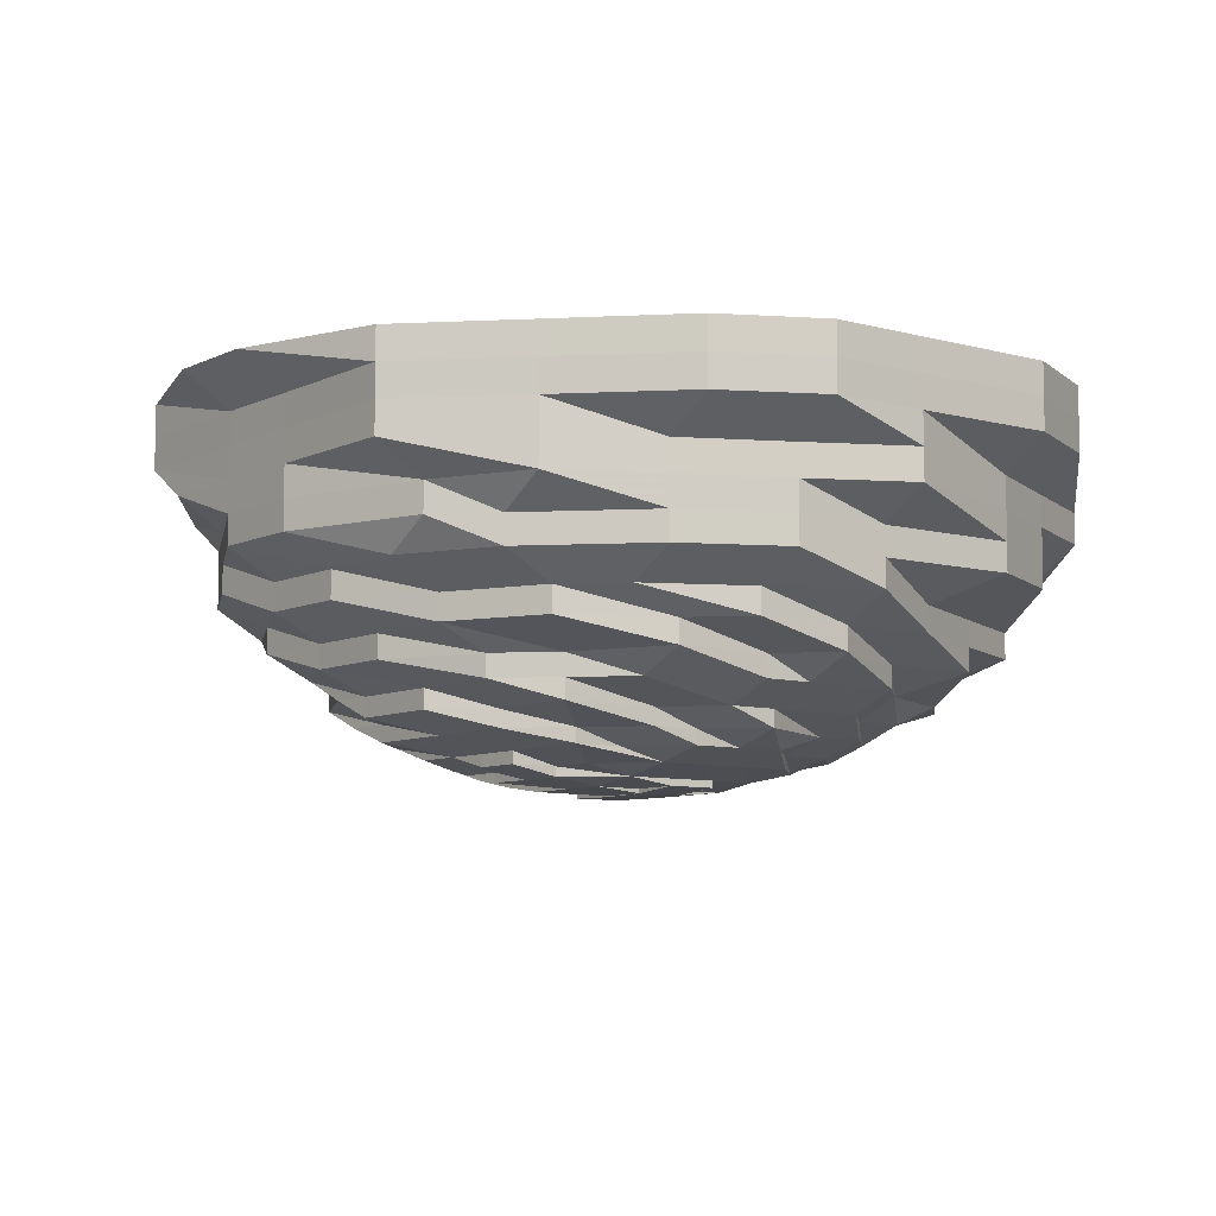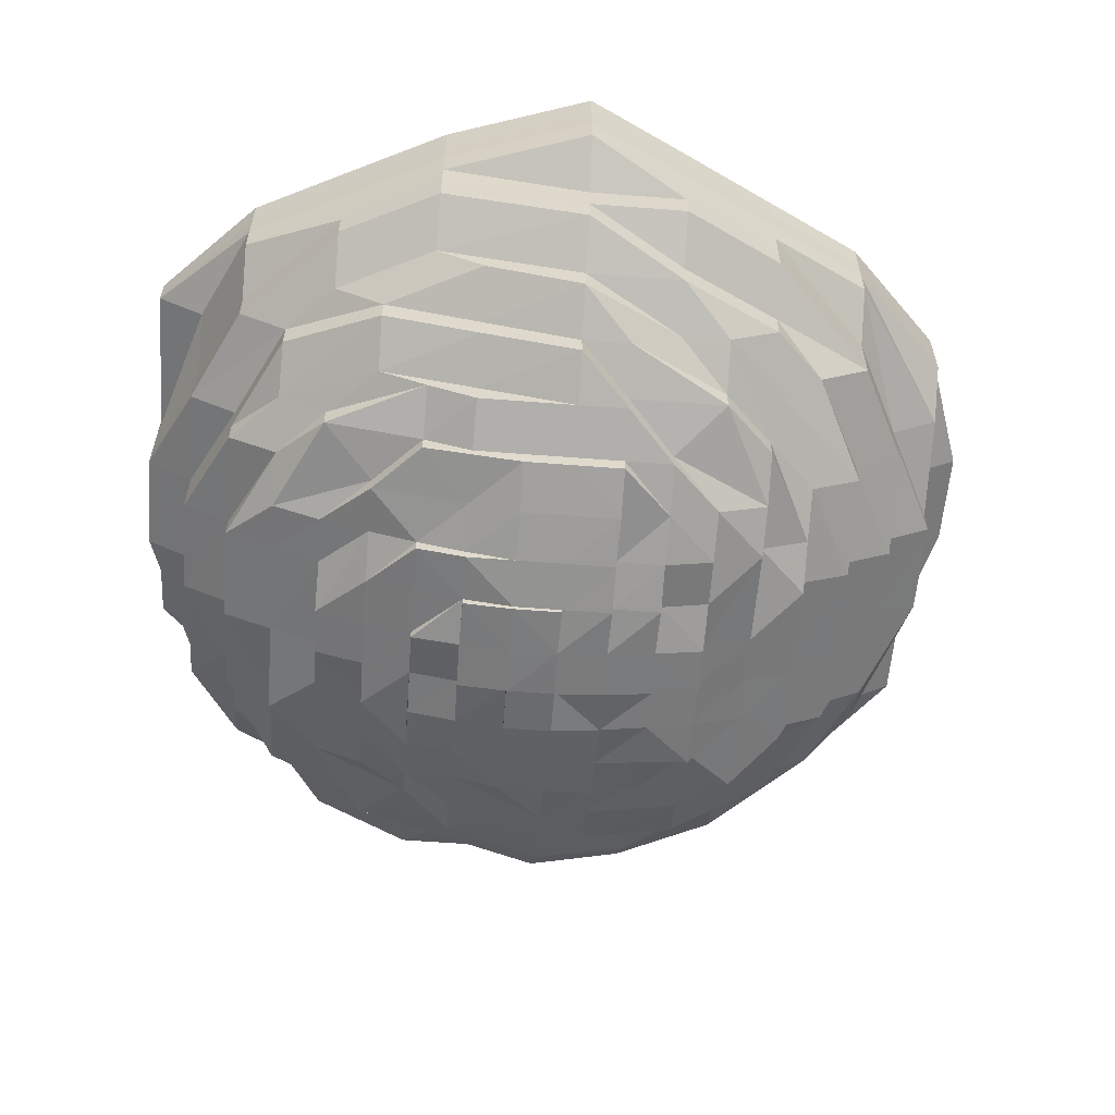
<metadata>
{"format":"obj","ext":"obj","renderer":"f3d","projection":"perspective","resolution":1024,"background":"white","views":[{"elev":-7.9,"azim":-37.2,"up":"+Z"},{"elev":-58.6,"azim":175.5,"up":"+Z"}]}
</metadata>
<code>
o 27533
v 2249 1881 23.88
v 2249 1881 23.88
v 2249 1881 23.87
v 2249 1881 23.87
v 2248 1881 23.88
v 2249 1881 23.87
v 2249 1881 23.88
v 2248 1881 23.87
v 2248 1881 23.88
v 2249 1881 23.87
v 2249 1881 23.88
v 2249 1881 23.87
v 2249 1881 23.87
v 2249 1881 23.88
v 2249 1881 23.87
v 2249 1881 23.87
v 2249 1881 23.87
v 2249 1881 23.88
v 2249 1881 23.87
v 2249 1881 23.87
v 2249 1881 23.88
v 2249 1881 23.87
v 2249 1881 23.87
v 2249 1881 23.88
v 2249 1881 23.87
v 2249 1881 23.87
v 2249 1881 23.88
v 2249 1881 23.87
v 2249 1881 23.87
v 2249 1881 23.88
v 2249 1881 23.87
v 2249 1881 23.87
v 2249 1881 23.88
v 2249 1881 23.87
v 2249 1881 23.87
v 2249 1881 23.88
v 2249 1881 23.87
v 2249 1881 23.87
v 2249 1881 23.88
v 2249 1881 23.87
v 2249 1881 23.87
v 2249 1881 23.88
v 2249 1881 23.87
v 2248 1881 23.87
v 2248 1881 23.88
v 2248 1881 23.87
v 2248 1881 23.87
v 2248 1881 23.88
v 2248 1881 23.87
v 2248 1881 23.87
v 2248 1881 23.88
v 2248 1881 23.87
v 2248 1881 23.87
v 2248 1881 23.88
v 2248 1881 23.87
v 2248 1881 23.87
v 2248 1881 23.88
v 2248 1881 23.87
v 2248 1881 23.87
v 2248 1881 23.88
v 2248 1881 23.87
v 2248 1881 23.87
v 2248 1881 23.87
v 2248 1881 23.87
v 2249 1881 23.87
v 2248 1881 23.86
v 2249 1881 23.87
v 2249 1881 23.86
v 2249 1881 23.86
v 2249 1881 23.86
v 2249 1881 23.86
v 2249 1881 23.85
v 2249 1881 23.86
v 2249 1881 23.85
v 2249 1881 23.85
v 2249 1881 23.86
v 2249 1881 23.85
v 2249 1881 23.86
v 2249 1881 23.85
v 2249 1881 23.86
v 2249 1881 23.85
v 2249 1881 23.86
v 2249 1881 23.85
v 2249 1881 23.86
v 2249 1881 23.85
v 2249 1881 23.86
v 2249 1881 23.85
v 2249 1881 23.86
v 2249 1881 23.85
v 2249 1881 23.86
v 2249 1881 23.85
v 2249 1881 23.86
v 2249 1881 23.85
v 2248 1881 23.86
v 2248 1881 23.85
v 2248 1881 23.86
v 2248 1881 23.85
v 2248 1881 23.86
v 2248 1881 23.85
v 2248 1881 23.86
v 2248 1881 23.85
v 2248 1881 23.86
v 2248 1881 23.85
v 2248 1881 23.86
v 2248 1881 23.85
v 2248 1881 23.86
v 2248 1881 23.85
v 2248 1881 23.85
v 2249 1881 23.85
v 2248 1881 23.85
v 2249 1881 23.85
v 2249 1881 23.85
v 2249 1881 23.85
v 2249 1881 23.85
v 2249 1881 23.85
v 2249 1881 23.84
v 2249 1881 23.85
v 2249 1881 23.84
v 2249 1881 23.84
v 2249 1881 23.85
v 2249 1881 23.84
v 2249 1881 23.85
v 2249 1881 23.84
v 2249 1881 23.85
v 2249 1881 23.84
v 2249 1881 23.85
v 2249 1881 23.84
v 2249 1881 23.85
v 2249 1881 23.84
v 2249 1881 23.85
v 2249 1881 23.84
v 2249 1881 23.85
v 2249 1881 23.84
v 2249 1881 23.85
v 2249 1881 23.84
v 2249 1881 23.85
v 2249 1881 23.84
v 2248 1881 23.85
v 2248 1881 23.84
v 2248 1881 23.85
v 2248 1881 23.84
v 2248 1881 23.85
v 2248 1881 23.84
v 2248 1881 23.85
v 2248 1881 23.84
v 2248 1881 23.85
v 2248 1881 23.84
v 2248 1881 23.85
v 2248 1881 23.84
v 2248 1881 23.85
v 2248 1881 23.84
v 2248 1881 23.84
v 2249 1881 23.84
v 2248 1881 23.84
v 2249 1881 23.84
v 2249 1881 23.84
v 2249 1881 23.84
v 2249 1881 23.84
v 2249 1881 23.84
v 2249 1881 23.83
v 2249 1881 23.84
v 2249 1881 23.83
v 2249 1881 23.83
v 2249 1881 23.84
v 2249 1881 23.83
v 2249 1881 23.84
v 2249 1881 23.83
v 2249 1881 23.84
v 2249 1881 23.83
v 2249 1881 23.84
v 2249 1881 23.83
v 2249 1881 23.84
v 2249 1881 23.83
v 2249 1881 23.84
v 2249 1881 23.83
v 2249 1881 23.84
v 2249 1881 23.83
v 2249 1881 23.84
v 2249 1881 23.83
v 2249 1881 23.84
v 2249 1881 23.83
v 2248 1881 23.84
v 2248 1881 23.83
v 2248 1881 23.84
v 2248 1881 23.83
v 2248 1881 23.84
v 2248 1881 23.83
v 2248 1881 23.84
v 2248 1881 23.83
v 2248 1881 23.84
v 2248 1881 23.83
v 2248 1881 23.84
v 2248 1881 23.83
v 2248 1881 23.84
v 2248 1881 23.83
v 2248 1881 23.83
v 2249 1881 23.83
v 2248 1881 23.83
v 2249 1881 23.83
v 2249 1881 23.83
v 2249 1881 23.83
v 2249 1881 23.83
v 2249 1881 23.83
v 2249 1881 23.82
v 2249 1881 23.83
v 2249 1881 23.82
v 2249 1881 23.82
v 2249 1881 23.83
v 2249 1881 23.82
v 2249 1881 23.82
v 2249 1881 23.83
v 2249 1881 23.82
v 2249 1881 23.82
v 2249 1881 23.82
v 2249 1881 23.81
v 2249 1881 23.82
v 2249 1881 23.81
v 2249 1881 23.82
v 2249 1881 23.82
v 2249 1881 23.81
v 2249 1881 23.81
v 2249 1881 23.81
v 2249 1881 23.82
v 2249 1881 23.81
v 2249 1881 23.81
v 2249 1881 23.81
v 2249 1881 23.81
v 2249 1881 23.81
v 2249 1881 23.81
v 2249 1881 23.81
v 2249 1881 23.81
v 2249 1881 23.81
v 2249 1881 23.81
v 2249 1881 23.81
v 2249 1881 23.81
v 2249 1881 23.81
v 2249 1881 23.81
v 2249 1881 23.81
v 2249 1881 23.81
v 2249 1881 23.81
v 2249 1881 23.81
v 2249 1881 23.81
v 2249 1881 23.8
v 2249 1881 23.81
v 2249 1881 23.8
v 2249 1881 23.81
v 2249 1881 23.81
v 2249 1881 23.81
v 2249 1881 23.8
v 2249 1881 23.81
v 2249 1881 23.81
v 2249 1881 23.81
v 2249 1881 23.81
v 2249 1881 23.81
v 2249 1881 23.8
v 2249 1881 23.81
v 2249 1881 23.81
v 2249 1881 23.81
v 2249 1881 23.81
v 2249 1881 23.81
v 2249 1881 23.81
v 2249 1881 23.81
v 2249 1881 23.81
v 2249 1881 23.81
v 2249 1881 23.81
v 2249 1881 23.81
v 2249 1881 23.81
v 2249 1881 23.81
v 2249 1881 23.81
v 2249 1881 23.8
v 2249 1881 23.8
v 2249 1881 23.81
v 2249 1881 23.81
v 2249 1881 23.8
v 2249 1881 23.81
v 2249 1881 23.81
v 2249 1881 23.81
v 2248 1881 23.81
v 2249 1881 23.81
v 2249 1881 23.81
v 2248 1881 23.81
v 2249 1881 23.8
v 2249 1881 23.8
v 2249 1881 23.8
v 2249 1881 23.81
v 2249 1881 23.8
v 2249 1881 23.8
v 2249 1881 23.8
v 2249 1881 23.8
v 2249 1881 23.81
v 2249 1881 23.81
v 2249 1881 23.8
v 2248 1881 23.81
v 2248 1881 23.81
v 2249 1881 23.81
v 2249 1881 23.81
v 2249 1881 23.81
v 2249 1881 23.81
v 2248 1881 23.81
v 2249 1881 23.8
v 2249 1881 23.8
v 2249 1881 23.81
v 2249 1881 23.81
v 2249 1881 23.81
v 2249 1881 23.81
v 2249 1881 23.81
v 2249 1881 23.8
v 2249 1881 23.8
v 2249 1881 23.8
v 2249 1881 23.81
v 2249 1881 23.81
v 2249 1881 23.81
v 2249 1881 23.81
v 2249 1881 23.8
v 2249 1881 23.8
v 2249 1881 23.8
v 2249 1881 23.8
v 2249 1881 23.8
v 2249 1881 23.8
v 2249 1881 23.8
v 2249 1881 23.8
v 2249 1881 23.8
v 2249 1881 23.8
v 2249 1881 23.81
v 2249 1881 23.81
v 2249 1881 23.8
v 2249 1881 23.8
v 2249 1881 23.8
v 2249 1881 23.8
v 2249 1881 23.8
v 2249 1881 23.8
v 2249 1881 23.8
v 2249 1881 23.8
v 2249 1881 23.8
v 2249 1881 23.8
v 2249 1881 23.8
v 2248 1881 23.83
v 2248 1881 23.83
v 2248 1881 23.82
v 2248 1881 23.83
v 2248 1881 23.82
v 2248 1881 23.82
v 2248 1881 23.83
v 2248 1881 23.82
v 2248 1881 23.82
v 2248 1881 23.83
v 2248 1881 23.82
v 2248 1881 23.82
v 2249 1881 23.82
v 2248 1881 23.81
v 2248 1881 23.82
v 2249 1881 23.81
v 2248 1881 23.82
v 2249 1881 23.81
v 2248 1881 23.82
v 2248 1881 23.81
v 2248 1881 23.81
v 2249 1881 23.82
v 2249 1881 23.82
v 2249 1881 23.82
v 2249 1881 23.82
v 2249 1881 23.82
v 2249 1881 23.81
v 2248 1881 23.83
v 2248 1881 23.82
v 2248 1881 23.83
v 2248 1881 23.82
v 2248 1881 23.82
v 2248 1881 23.82
v 2248 1881 23.82
v 2248 1881 23.81
v 2248 1881 23.81
v 2248 1881 23.81
v 2248 1881 23.81
v 2248 1881 23.81
v 2248 1881 23.81
v 2248 1881 23.81
v 2248 1881 23.81
v 2248 1881 23.81
v 2248 1881 23.81
v 2248 1881 23.81
v 2248 1881 23.82
v 2248 1881 23.81
v 2248 1881 23.81
v 2248 1881 23.81
v 2248 1881 23.81
v 2248 1881 23.81
v 2249 1881 23.81
v 2249 1881 23.81
v 2249 1881 23.81
v 2249 1881 23.81
v 2249 1881 23.81
v 2248 1881 23.81
v 2249 1881 23.81
v 2248 1881 23.81
v 2248 1881 23.81
v 2249 1881 23.81
v 2249 1881 23.81
v 2249 1881 23.81
v 2249 1881 23.8
v 2249 1881 23.81
v 2249 1881 23.81
v 2249 1881 23.81
v 2248 1881 23.81
v 2249 1881 23.81
v 2249 1881 23.81
v 2249 1881 23.82
v 2249 1881 23.82
v 2249 1881 23.81
v 2248 1881 23.82
v 2248 1881 23.82
v 2249 1881 23.82
v 2249 1881 23.83
v 2249 1881 23.83
v 2249 1881 23.82
v 2249 1881 23.83
v 2249 1881 23.82
v 2249 1881 23.82
v 2249 1881 23.83
v 2249 1881 23.82
v 2249 1881 23.82
v 2249 1881 23.83
v 2249 1881 23.83
v 2249 1881 23.82
v 2249 1881 23.82
v 2249 1881 23.81
v 2249 1881 23.81
v 2249 1881 23.81
v 2249 1881 23.81
v 2249 1881 23.81
v 2249 1881 23.81
v 2249 1881 23.81
v 2249 1881 23.81
v 2249 1881 23.82
v 2249 1881 23.81
v 2249 1881 23.81
v 2249 1881 23.81
v 2249 1881 23.81
v 2249 1881 23.81
v 2249 1881 23.81
v 2249 1881 23.81
v 2249 1881 23.81
v 2249 1881 23.81
v 2249 1881 23.81
v 2249 1881 23.8
v 2249 1881 23.81
v 2249 1881 23.8
v 2249 1881 23.8
v 2249 1881 23.81
v 2249 1881 23.81
v 2249 1881 23.81
v 2249 1881 23.81
v 2249 1881 23.81
v 2249 1881 23.81
v 2249 1881 23.81
v 2249 1881 23.81
v 2249 1881 23.81
v 2249 1881 23.81
v 2249 1881 23.81
v 2249 1881 23.81
v 2249 1881 23.81
v 2249 1881 23.81
v 2249 1881 23.81
v 2249 1881 23.8
v 2249 1881 23.81
v 2249 1881 23.8
v 2249 1881 23.8
v 2249 1881 23.8
v 2249 1881 23.8
v 2249 1881 23.8
v 2249 1881 23.8
v 2249 1881 23.8
v 2249 1881 23.81
v 2249 1881 23.8
v 2249 1881 23.8
v 2249 1881 23.83
v 2249 1881 23.82
v 2249 1881 23.82
v 2249 1881 23.82
v 2249 1881 23.81
v 2249 1881 23.81
v 2249 1881 23.81
v 2249 1881 23.81
v 2249 1881 23.81
v 2249 1881 23.81
v 2249 1881 23.81
v 2249 1881 23.8
v 2249 1881 23.81
v 2249 1881 23.8
v 2249 1881 23.8
v 2249 1881 23.81
v 2249 1881 23.8
v 2249 1881 23.8
v 2249 1881 23.8
v 2249 1881 23.8
v 2249 1881 23.8
v 2249 1881 23.81
v 2249 1881 23.8
v 2249 1881 23.8
v 2249 1881 23.8
v 2249 1881 23.8
v 2249 1881 23.8
v 2249 1881 23.8
f 1 2 3
f 3 2 4
f 2 5 4
f 6 1 3
f 7 1 6
f 4 5 8
f 5 9 8
f 10 7 6
f 11 7 10
f 6 3 12
f 13 11 10
f 14 11 13
f 10 6 15
f 15 6 12
f 13 10 16
f 16 10 15
f 17 14 13
f 18 14 17
f 19 13 16
f 17 13 19
f 20 18 17
f 21 18 20
f 22 17 19
f 20 17 22
f 23 21 20
f 24 21 23
f 25 20 22
f 23 20 25
f 26 24 23
f 27 24 26
f 28 23 25
f 26 23 28
f 29 27 26
f 30 27 29
f 31 26 28
f 29 26 31
f 32 30 29
f 33 30 32
f 34 29 31
f 32 29 34
f 35 33 32
f 36 33 35
f 37 32 34
f 35 32 37
f 38 36 35
f 39 36 38
f 40 35 37
f 38 35 40
f 41 39 38
f 42 39 41
f 43 38 40
f 41 38 43
f 44 42 41
f 45 42 44
f 46 41 43
f 44 41 46
f 47 45 44
f 48 45 47
f 49 44 46
f 47 44 49
f 50 48 47
f 51 48 50
f 52 47 49
f 50 47 52
f 53 51 50
f 54 51 53
f 55 50 52
f 53 50 55
f 56 54 53
f 57 54 56
f 58 53 55
f 56 53 58
f 59 57 56
f 60 57 59
f 61 56 58
f 59 56 61
f 62 60 59
f 9 60 62
f 8 9 62
f 62 59 63
f 63 59 61
f 8 62 64
f 64 62 63
f 65 8 64
f 4 8 65
f 64 63 66
f 67 4 65
f 3 4 67
f 12 3 67
f 65 64 68
f 68 64 66
f 67 65 69
f 69 65 68
f 12 67 70
f 70 67 69
f 71 12 70
f 15 12 71
f 70 69 72
f 73 15 71
f 16 15 73
f 71 70 74
f 74 70 72
f 73 71 75
f 75 71 74
f 76 16 73
f 19 16 76
f 77 73 75
f 76 73 77
f 78 19 76
f 22 19 78
f 79 76 77
f 78 76 79
f 80 22 78
f 25 22 80
f 81 78 79
f 80 78 81
f 82 25 80
f 28 25 82
f 83 80 81
f 82 80 83
f 84 28 82
f 31 28 84
f 85 82 83
f 84 82 85
f 86 31 84
f 34 31 86
f 87 84 85
f 86 84 87
f 88 34 86
f 37 34 88
f 89 86 87
f 88 86 89
f 90 37 88
f 40 37 90
f 91 88 89
f 90 88 91
f 92 40 90
f 43 40 92
f 93 90 91
f 92 90 93
f 94 43 92
f 46 43 94
f 95 92 93
f 94 92 95
f 96 46 94
f 49 46 96
f 97 94 95
f 96 94 97
f 98 49 96
f 52 49 98
f 99 96 97
f 98 96 99
f 100 52 98
f 55 52 100
f 101 98 99
f 100 98 101
f 102 55 100
f 58 55 102
f 103 100 101
f 102 100 103
f 104 58 102
f 61 58 104
f 105 102 103
f 104 102 105
f 106 61 104
f 63 61 106
f 66 63 106
f 106 104 107
f 107 104 105
f 66 106 108
f 108 106 107
f 109 66 108
f 68 66 109
f 108 107 110
f 111 68 109
f 69 68 111
f 72 69 111
f 109 108 112
f 112 108 110
f 111 109 113
f 113 109 112
f 72 111 114
f 114 111 113
f 115 72 114
f 74 72 115
f 114 113 116
f 117 74 115
f 75 74 117
f 115 114 118
f 118 114 116
f 117 115 119
f 119 115 118
f 120 75 117
f 77 75 120
f 121 117 119
f 120 117 121
f 122 77 120
f 79 77 122
f 123 120 121
f 122 120 123
f 124 79 122
f 81 79 124
f 125 122 123
f 124 122 125
f 126 81 124
f 83 81 126
f 127 124 125
f 126 124 127
f 128 83 126
f 85 83 128
f 129 126 127
f 128 126 129
f 130 85 128
f 87 85 130
f 131 128 129
f 130 128 131
f 132 87 130
f 89 87 132
f 133 130 131
f 132 130 133
f 134 89 132
f 91 89 134
f 135 132 133
f 134 132 135
f 136 91 134
f 93 91 136
f 137 134 135
f 136 134 137
f 138 93 136
f 95 93 138
f 139 136 137
f 138 136 139
f 140 95 138
f 97 95 140
f 141 138 139
f 140 138 141
f 142 97 140
f 99 97 142
f 143 140 141
f 142 140 143
f 144 99 142
f 101 99 144
f 145 142 143
f 144 142 145
f 146 101 144
f 103 101 146
f 147 144 145
f 146 144 147
f 148 103 146
f 105 103 148
f 149 146 147
f 148 146 149
f 150 105 148
f 107 105 150
f 110 107 150
f 150 148 151
f 151 148 149
f 110 150 152
f 152 150 151
f 153 110 152
f 112 110 153
f 152 151 154
f 155 112 153
f 113 112 155
f 116 113 155
f 153 152 156
f 156 152 154
f 155 153 157
f 157 153 156
f 116 155 158
f 158 155 157
f 159 116 158
f 118 116 159
f 158 157 160
f 161 118 159
f 119 118 161
f 159 158 162
f 162 158 160
f 161 159 163
f 163 159 162
f 164 119 161
f 121 119 164
f 165 161 163
f 164 161 165
f 166 121 164
f 123 121 166
f 167 164 165
f 166 164 167
f 168 123 166
f 125 123 168
f 169 166 167
f 168 166 169
f 170 125 168
f 127 125 170
f 171 168 169
f 170 168 171
f 172 127 170
f 129 127 172
f 173 170 171
f 172 170 173
f 174 129 172
f 131 129 174
f 175 172 173
f 174 172 175
f 176 131 174
f 133 131 176
f 177 174 175
f 176 174 177
f 178 133 176
f 135 133 178
f 179 176 177
f 178 176 179
f 180 135 178
f 137 135 180
f 181 178 179
f 180 178 181
f 182 137 180
f 139 137 182
f 183 180 181
f 182 180 183
f 184 139 182
f 141 139 184
f 185 182 183
f 184 182 185
f 186 141 184
f 143 141 186
f 187 184 185
f 186 184 187
f 188 143 186
f 145 143 188
f 189 186 187
f 188 186 189
f 190 145 188
f 147 145 190
f 191 188 189
f 190 188 191
f 192 147 190
f 149 147 192
f 193 190 191
f 192 190 193
f 194 149 192
f 151 149 194
f 154 151 194
f 194 192 195
f 195 192 193
f 154 194 196
f 196 194 195
f 197 154 196
f 156 154 197
f 196 195 198
f 199 156 197
f 157 156 199
f 160 157 199
f 197 196 200
f 200 196 198
f 199 197 201
f 201 197 200
f 160 199 202
f 202 199 201
f 203 160 202
f 162 160 203
f 202 201 204
f 205 162 203
f 163 162 205
f 203 202 206
f 206 202 204
f 205 203 207
f 207 203 206
f 208 163 205
f 165 163 208
f 209 205 207
f 208 205 209
f 207 206 210
f 211 165 208
f 167 165 211
f 212 208 209
f 211 208 212
f 209 207 213
f 213 207 210
f 210 206 214
f 206 204 214
f 213 210 215
f 216 214 217
f 218 209 213
f 212 209 218
f 215 219 220
f 221 213 215
f 218 213 221
f 221 215 222
f 223 212 218
f 224 218 221
f 223 218 224
f 224 221 225
f 225 221 222
f 226 224 225
f 222 215 227
f 215 228 227
f 227 229 230
f 227 228 231
f 222 227 232
f 228 233 231
f 234 222 232
f 225 222 234
f 228 214 233
f 231 233 235
f 235 236 237
f 238 225 234
f 226 225 238
f 234 232 239
f 240 241 239
f 242 239 243
f 239 244 245
f 239 232 246
f 232 247 246
f 246 248 249
f 246 247 250
f 247 251 250
f 252 253 251
f 250 254 255
f 251 256 250
f 250 256 257
f 258 259 256
f 256 260 257
f 257 260 261
f 256 262 260
f 263 262 256
f 262 264 260
f 263 265 262
f 260 264 266
f 260 266 261
f 262 267 264
f 265 267 262
f 267 268 264
f 269 261 270
f 270 261 271
f 261 266 272
f 261 273 274
f 264 275 266
f 264 268 275
f 266 276 272
f 276 277 273
f 275 278 279
f 280 281 276
f 282 272 283
f 284 285 282
f 284 286 287
f 288 289 287
f 285 290 291
f 272 291 292
f 290 293 294
f 295 294 296
f 291 297 292
f 298 299 297
f 292 297 300
f 292 300 301
f 302 303 300
f 303 304 305
f 305 306 307
f 308 309 301
f 310 311 306
f 312 313 311
f 301 314 315
f 316 317 314
f 318 316 319
f 318 320 321
f 322 323 319
f 324 312 325
f 326 324 327
f 323 328 329
f 328 330 329
f 330 331 329
f 329 249 332
f 333 329 334
f 329 335 334
f 335 274 336
f 335 336 315
f 198 195 337
f 195 193 337
f 337 193 338
f 193 191 338
f 198 337 339
f 338 191 340
f 191 189 340
f 337 338 341
f 339 337 341
f 338 340 342
f 341 338 342
f 340 189 343
f 189 187 343
f 342 340 344
f 340 343 344
f 341 342 345
f 343 187 346
f 187 185 346
f 344 343 347
f 343 346 347
f 342 344 348
f 345 342 348
f 349 341 345
f 339 341 349
f 345 348 350
f 349 351 352
f 348 344 353
f 344 347 353
f 354 355 350
f 350 348 356
f 348 353 356
f 350 356 357
f 275 350 357
f 268 350 275
f 267 349 268
f 358 349 267
f 358 339 349
f 265 358 267
f 359 339 358
f 359 198 339
f 200 198 359
f 360 359 358
f 360 358 265
f 361 200 359
f 361 359 360
f 201 200 361
f 204 201 361
f 204 361 362
f 362 361 360
f 214 204 362
f 214 362 233
f 362 360 363
f 233 362 363
f 363 360 265
f 233 363 235
f 363 265 263
f 235 363 263
f 346 185 364
f 185 183 364
f 346 364 365
f 347 346 365
f 364 183 366
f 183 181 366
f 365 364 367
f 364 366 367
f 365 367 368
f 347 365 369
f 369 365 368
f 353 347 369
f 369 370 371
f 353 369 372
f 356 353 372
f 372 369 373
f 356 372 374
f 357 356 374
f 357 374 276
f 276 374 295
f 374 372 375
f 372 373 375
f 374 376 277
f 375 373 377
f 378 377 379
f 373 380 377
f 381 382 380
f 380 383 384
f 377 380 385
f 377 385 386
f 387 377 386
f 387 386 297
f 386 388 297
f 386 385 388
f 389 388 390
f 388 391 392
f 385 393 388
f 388 393 394
f 395 396 393
f 394 397 398
f 399 398 400
f 393 401 394
f 401 402 397
f 394 401 310
f 393 403 401
f 404 403 393
f 403 405 401
f 401 405 406
f 404 407 403
f 403 408 405
f 407 408 403
f 405 409 406
f 410 407 404
f 380 410 404
f 368 410 380
f 368 367 410
f 367 411 410
f 410 411 407
f 367 366 411
f 411 412 407
f 407 412 408
f 366 413 411
f 411 413 412
f 366 181 413
f 181 179 413
f 413 179 414
f 413 414 412
f 179 177 414
f 412 415 408
f 412 414 415
f 414 177 416
f 414 416 415
f 177 175 416
f 408 415 417
f 408 417 405
f 405 417 409
f 415 418 417
f 415 416 418
f 416 175 419
f 416 419 418
f 175 173 419
f 417 418 420
f 417 420 409
f 418 419 421
f 418 421 420
f 419 173 422
f 419 422 421
f 173 171 422
f 422 171 423
f 171 169 423
f 421 422 424
f 422 423 424
f 420 421 425
f 421 424 425
f 420 425 426
f 409 420 426
f 426 427 428
f 426 425 429
f 409 426 430
f 406 409 430
f 430 426 431
f 432 430 433
f 425 434 429
f 425 424 434
f 429 434 435
f 430 431 436
f 437 430 436
f 437 436 438
f 436 431 439
f 436 439 438
f 431 440 439
f 429 435 440
f 441 442 440
f 443 444 438
f 309 443 445
f 325 438 445
f 438 446 445
f 438 439 446
f 447 446 448
f 439 449 446
f 439 440 449
f 450 449 451
f 449 452 453
f 440 454 449
f 454 455 452
f 449 454 456
f 440 435 454
f 456 238 457
f 458 459 238
f 460 458 457
f 238 461 462
f 463 462 464
f 465 460 466
f 466 467 468
f 469 466 470
f 471 472 469
f 472 473 467
f 474 473 475
f 423 169 476
f 169 167 476
f 476 167 211
f 423 476 477
f 424 423 477
f 424 477 434
f 476 211 478
f 477 476 478
f 478 211 212
f 478 212 223
f 477 478 479
f 434 477 479
f 479 478 223
f 434 479 435
f 479 223 480
f 435 479 480
f 480 223 224
f 435 480 454
f 480 224 226
f 454 480 226
f 481 482 483
f 484 485 486
f 487 488 489
f 490 491 492
f 490 493 494
f 492 495 494
f 496 497 495
f 498 499 500
f 501 502 503

</code>
